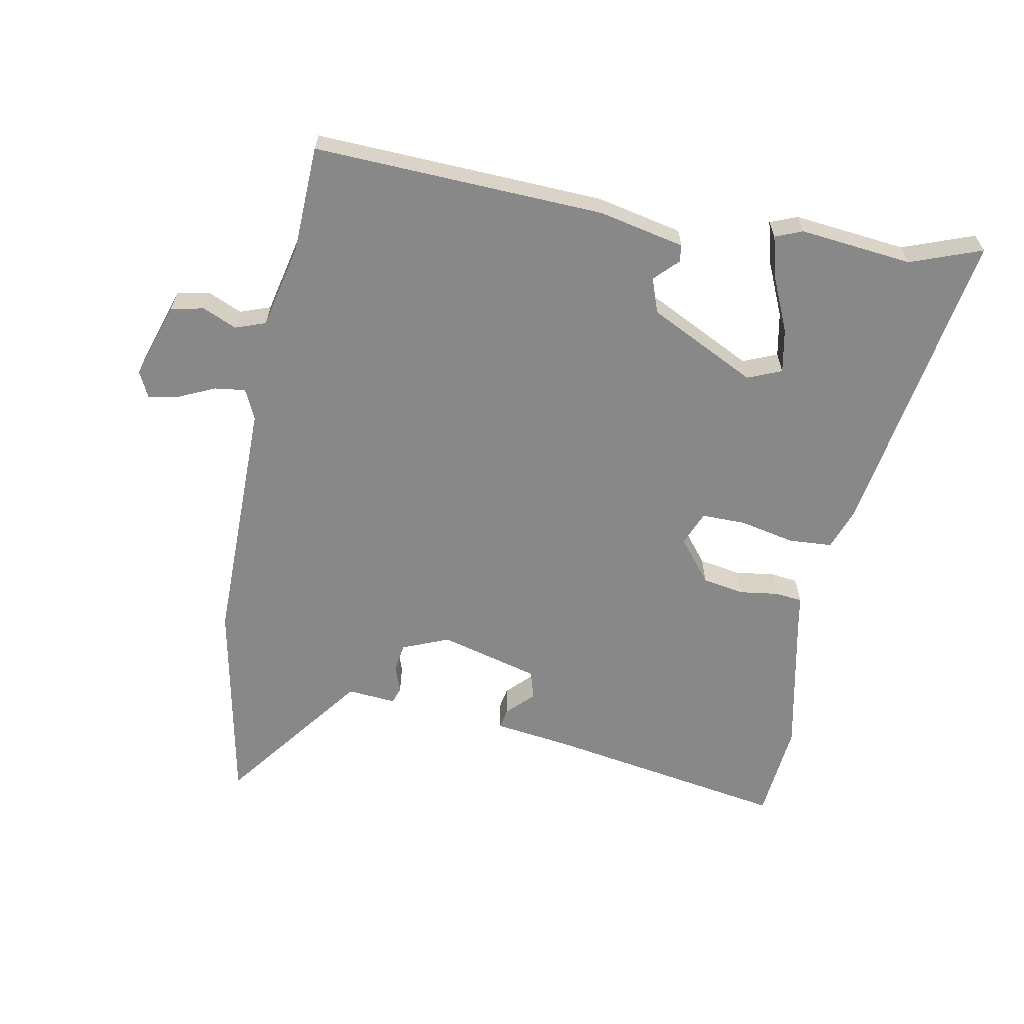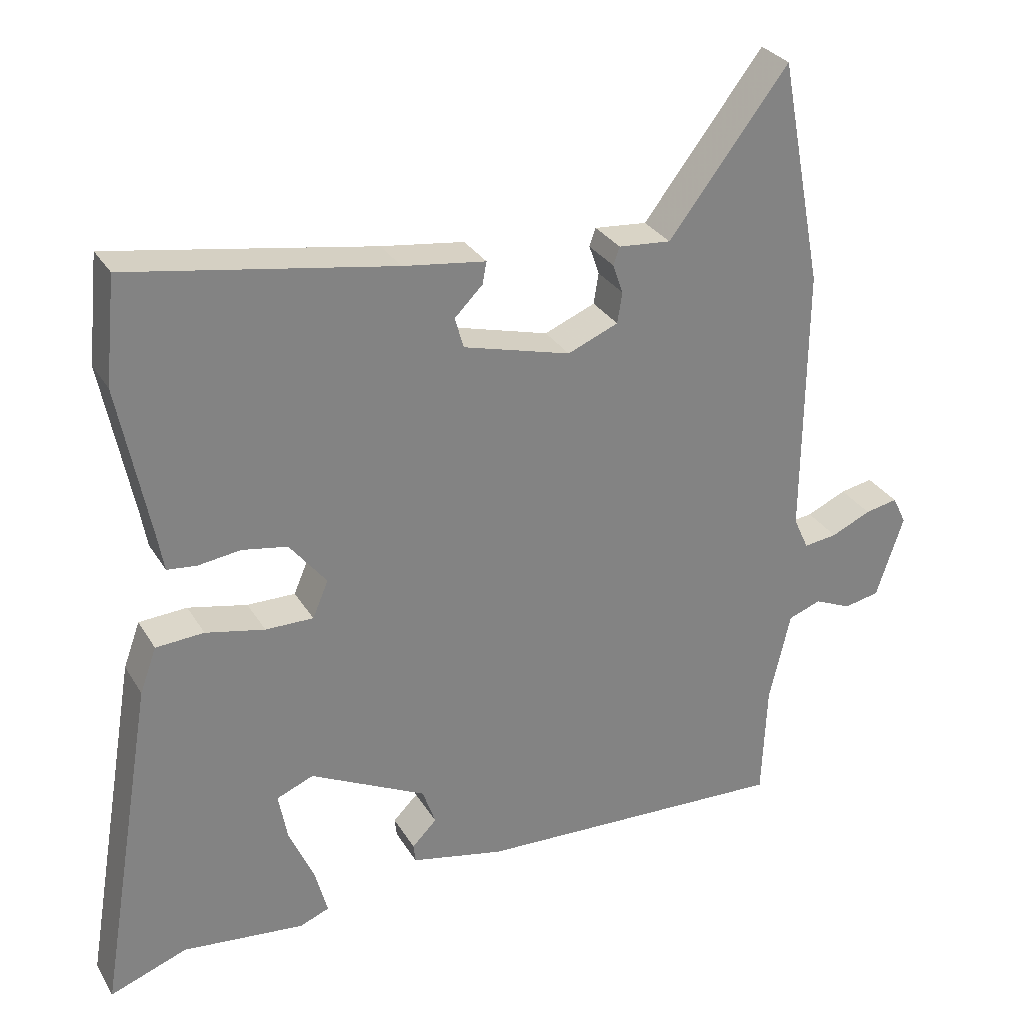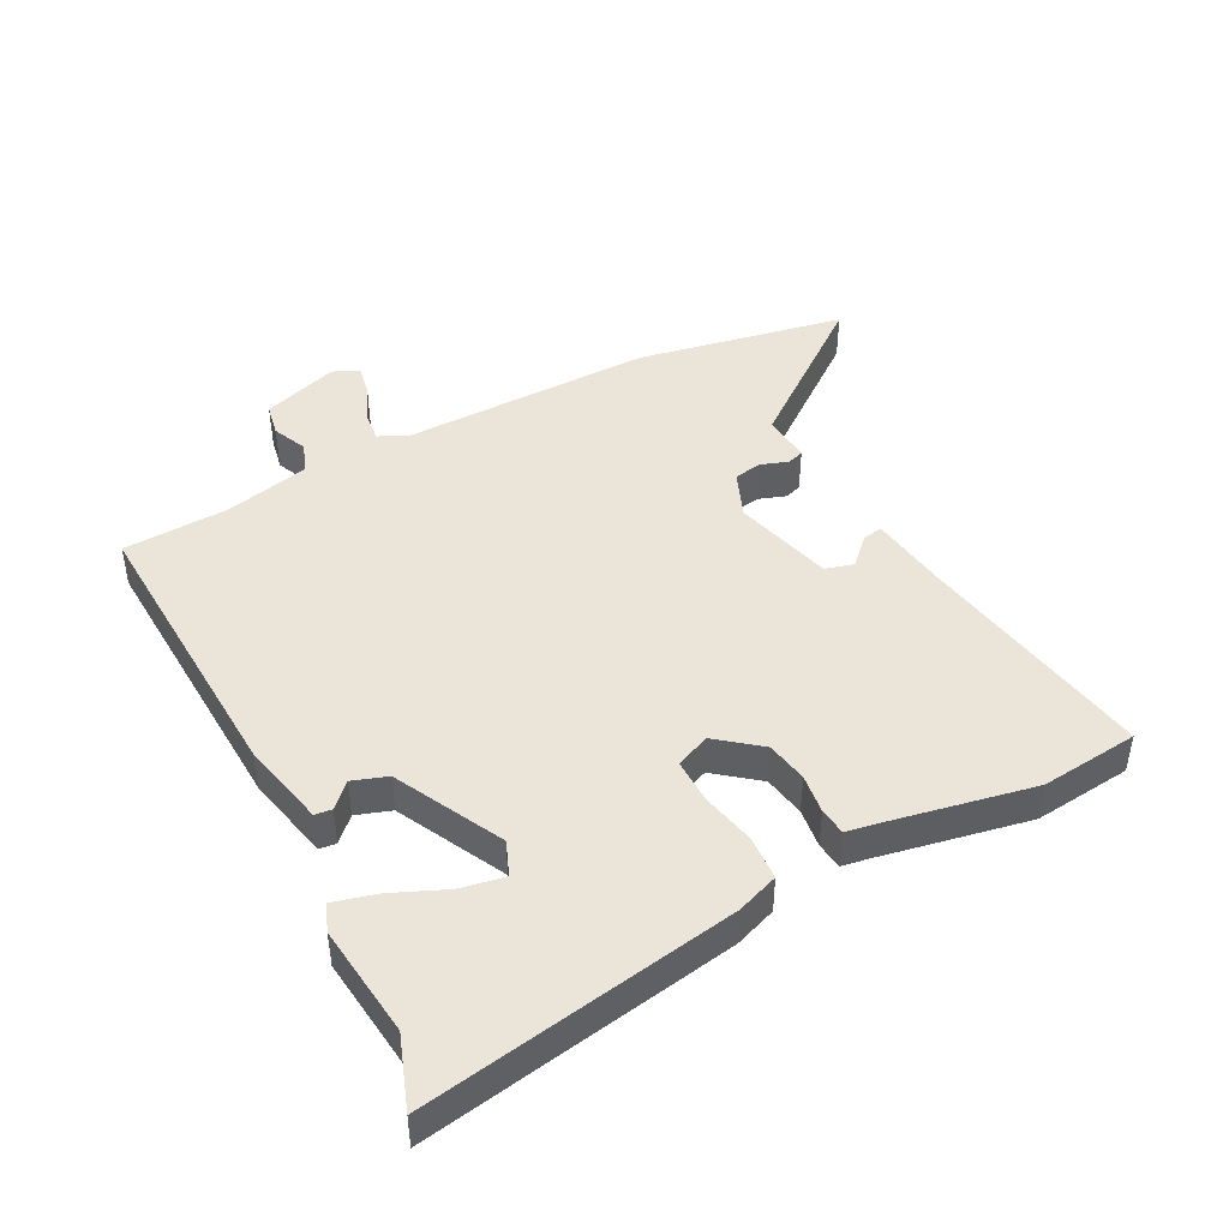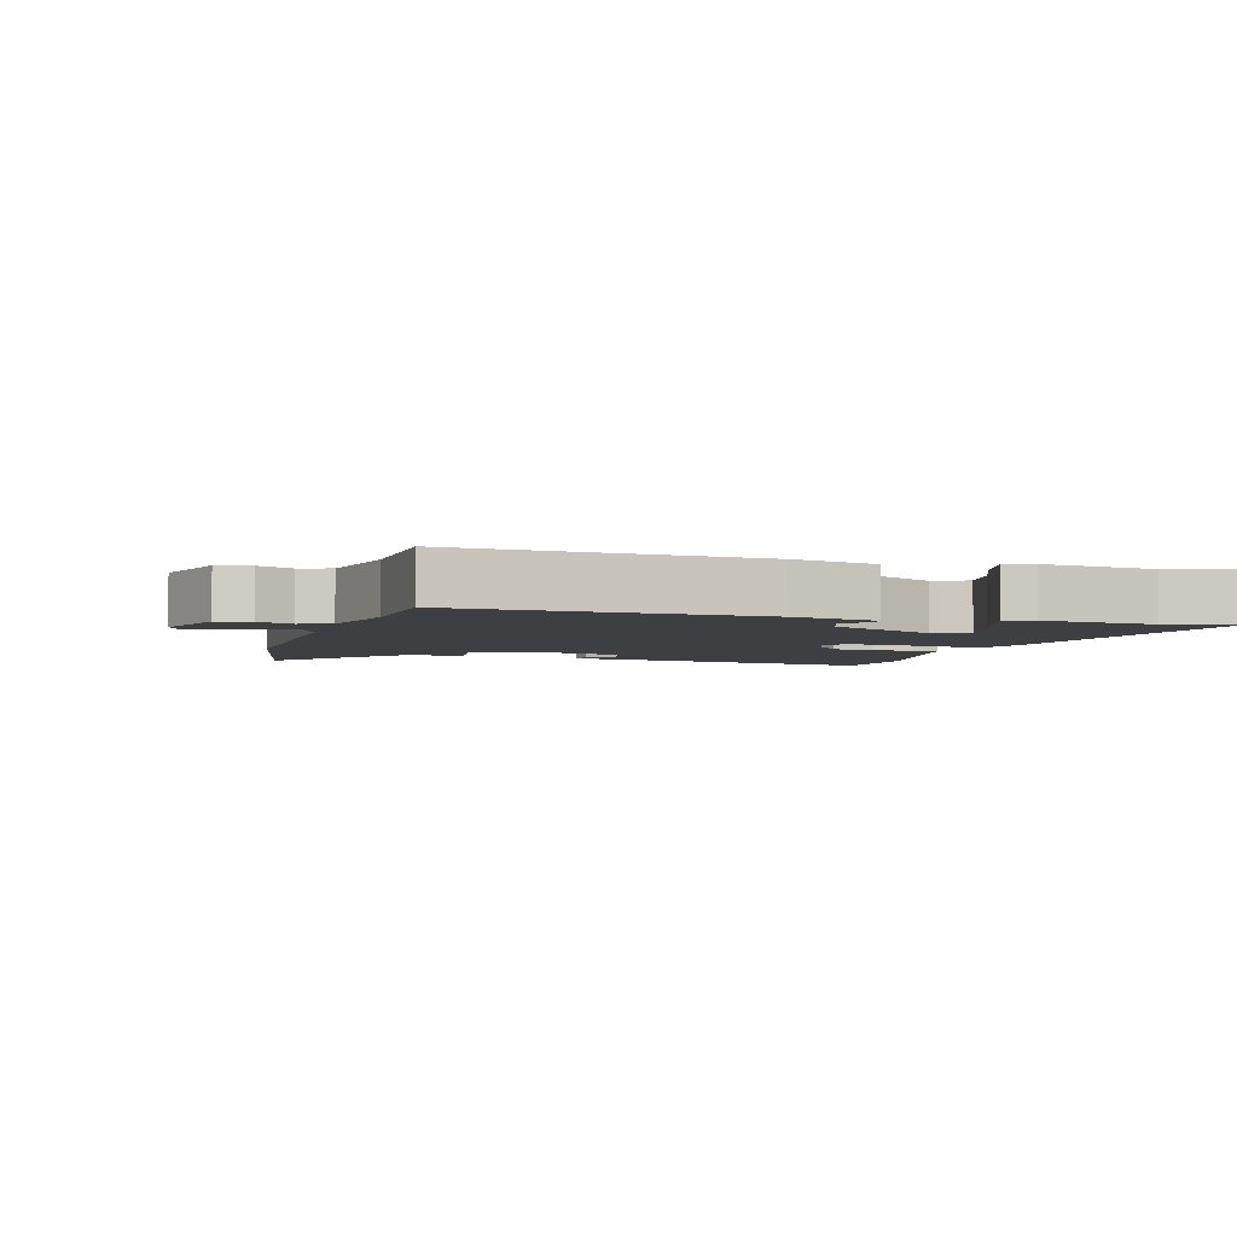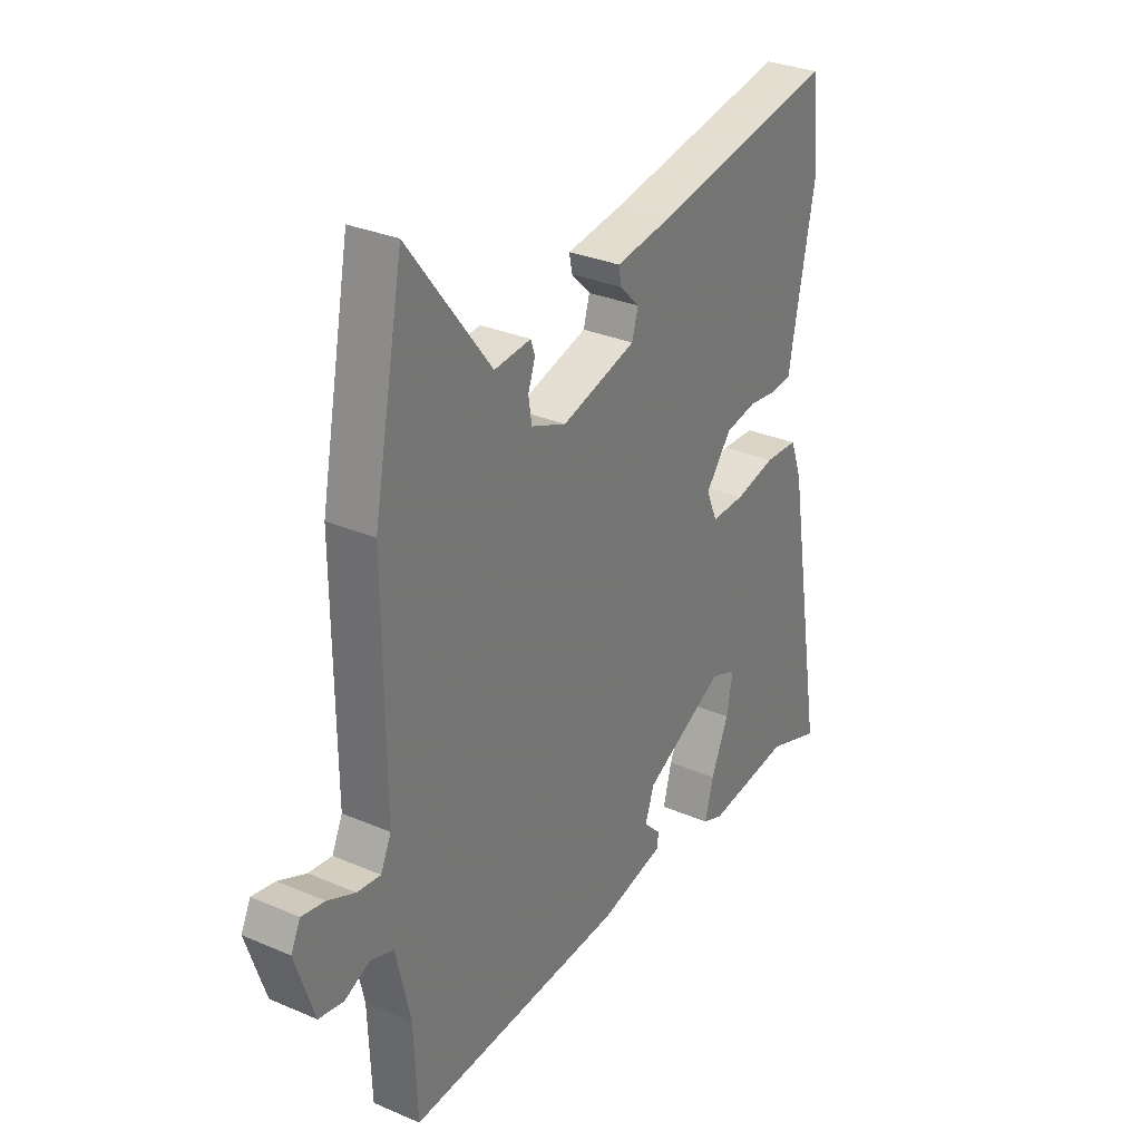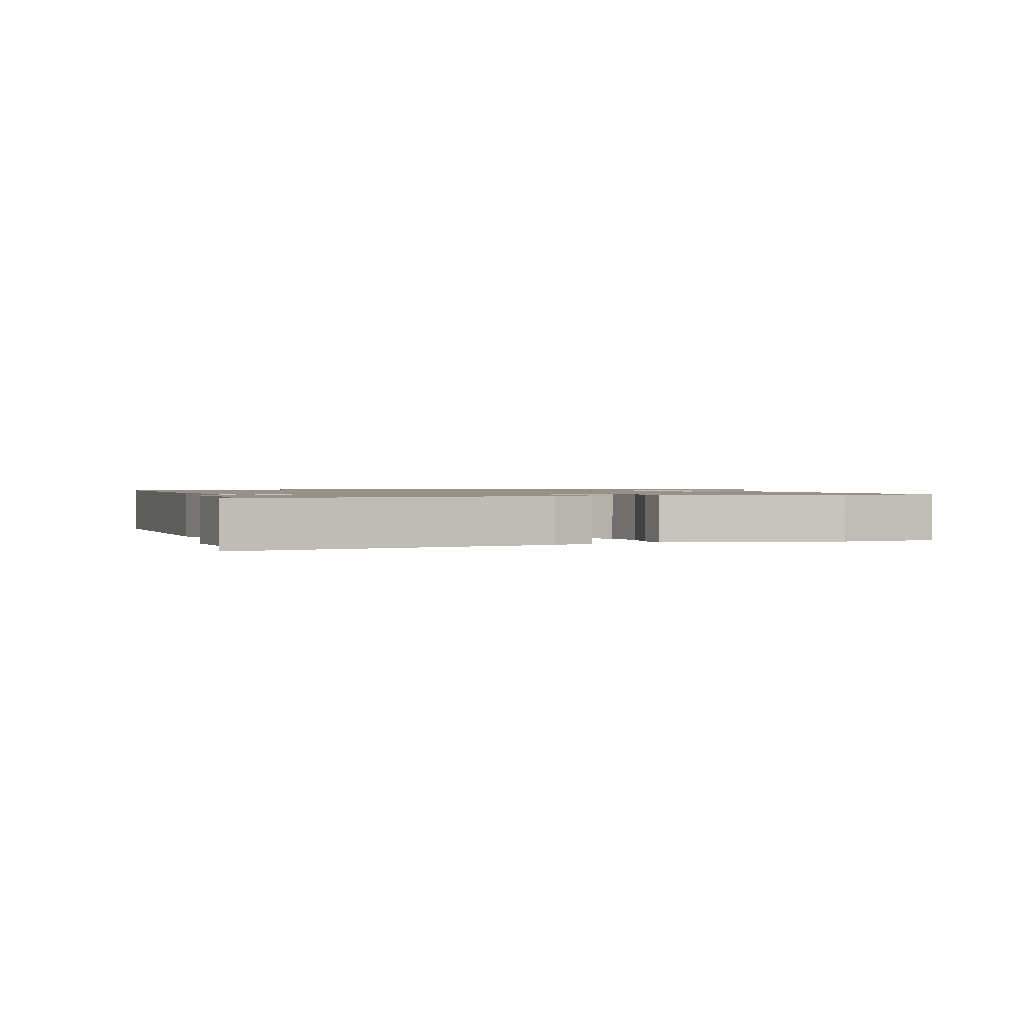
<metadata>
{"format":"obj","ext":"obj","renderer":"f3d","projection":"perspective","resolution":1024,"background":"white","views":[{"elev":-62.8,"azim":169.6,"up":"+Y"},{"elev":30.0,"azim":-25.8,"up":"+Z"},{"elev":45.1,"azim":-117.6,"up":"+Y"},{"elev":-4.0,"azim":163.2,"up":"+Y"},{"elev":30.8,"azim":121.7,"up":"+Z"},{"elev":1.2,"azim":-107.8,"up":"+Y"}]}
</metadata>
<code>
v 0.487 0.07 -0.504
v 0.027 0.07 -0.482
v -0.109 0.07 -0.452
v -0.112 0.07 -0.425
v -0.076 0.07 -0.389
v -0.095 0.07 -0.334
v -0.265 0.07 -0.248
v -0.319 0.07 -0.27
v -0.306 0.07 -0.34
v -0.269 0.07 -0.425
v -0.251 0.07 -0.493
v -0.294 0.07 -0.51
v -0.472 0.07 -0.49
v -0.585 0.07 -0.531
v -0.502 0.07 -0.036
v -0.478 0.07 0.03
v -0.408 0.07 0.034
v -0.322 0.07 0.015
v -0.252 0.07 0.014
v -0.229 0.07 0.068
v -0.283 0.07 0.136
v -0.349 0.07 0.148
v -0.411 0.07 0.14
v -0.454 0.07 0.145
v -0.463 0.07 0.196
v -0.508 0.07 0.424
v -0.492 0.07 0.579
v -0.108 0.07 0.512
v 0.013 0.07 0.495
v 0.007 0.07 0.463
v -0.034 0.07 0.422
v -0.021 0.07 0.377
v 0.136 0.07 0.334
v 0.21 0.07 0.364
v 0.217 0.07 0.409
v 0.202 0.07 0.452
v 0.211 0.07 0.478
v 0.288 0.07 0.471
v 0.462 0.07 0.698
v 0.525 0.07 0.368
v 0.522 0.07 -0.029
v 0.544 0.07 -0.077
v 0.593 0.07 -0.071
v 0.651 0.07 -0.045
v 0.699 0.07 -0.036
v 0.719 0.07 -0.077
v 0.679 0.07 -0.198
v 0.627 0.07 -0.208
v 0.573 0.07 -0.184
v 0.525 0.07 -0.201
v 0.494 0.07 -0.335
v 0.487 0 -0.504
v 0.027 0 -0.482
v -0.109 0 -0.452
v -0.112 0 -0.425
v -0.076 0 -0.389
v -0.095 0 -0.334
v -0.265 0 -0.248
v -0.319 0 -0.27
v -0.306 0 -0.34
v -0.269 0 -0.425
v -0.251 0 -0.493
v -0.294 0 -0.51
v -0.472 0 -0.49
v -0.585 0 -0.531
v -0.502 0 -0.036
v -0.478 0 0.03
v -0.408 0 0.034
v -0.322 0 0.015
v -0.252 0 0.014
v -0.229 0 0.068
v -0.283 0 0.136
v -0.349 0 0.148
v -0.411 0 0.14
v -0.454 0 0.145
v -0.463 0 0.196
v -0.508 0 0.424
v -0.492 0 0.579
v -0.108 0 0.512
v 0.013 0 0.495
v 0.007 0 0.463
v -0.034 0 0.422
v -0.021 0 0.377
v 0.136 0 0.334
v 0.21 0 0.364
v 0.217 0 0.409
v 0.202 0 0.452
v 0.211 0 0.478
v 0.288 0 0.471
v 0.462 0 0.698
v 0.525 0 0.368
v 0.522 0 -0.029
v 0.544 0 -0.077
v 0.593 0 -0.071
v 0.651 0 -0.045
v 0.699 0 -0.036
v 0.719 0 -0.077
v 0.679 0 -0.198
v 0.627 0 -0.208
v 0.573 0 -0.184
v 0.525 0 -0.201
v 0.494 0 -0.335
f 47 48 49
f 46 47 49
f 45 46 49
f 44 45 49
f 43 44 49
f 42 43 49 50
f 41 42 50 51
f 40 41 51
f 39 40 51
f 38 39 51
f 37 38 51
f 36 37 51
f 35 36 51
f 28 29 30 31
f 28 31 32
f 27 28 32
f 26 27 32
f 25 26 32
f 25 32 33
f 24 25 33
f 23 24 33
f 22 23 33
f 16 17 18
f 15 16 18
f 14 15 18
f 13 14 18
f 13 18 19
f 11 12 13
f 10 11 13
f 9 10 13
f 8 9 13
f 8 13 19
f 7 8 19 20
f 3 4 5
f 2 3 5
f 1 2 5
f 51 1 5
f 51 5 6
f 34 35 51
f 6 7 20
f 51 6 20
f 34 51 20
f 33 34 20
f 21 22 33
f 20 21 33
f 100 99 98
f 100 98 97
f 100 97 96
f 100 96 95
f 100 95 94
f 101 100 94 93
f 102 101 93 92
f 102 92 91
f 102 91 90
f 102 90 89
f 102 89 88
f 102 88 87
f 102 87 86
f 82 81 80 79
f 83 82 79
f 83 79 78
f 83 78 77
f 83 77 76
f 84 83 76
f 84 76 75
f 84 75 74
f 84 74 73
f 69 68 67
f 69 67 66
f 69 66 65
f 69 65 64
f 70 69 64
f 64 63 62
f 64 62 61
f 64 61 60
f 64 60 59
f 70 64 59
f 71 70 59 58
f 56 55 54
f 56 54 53
f 56 53 52
f 56 52 102
f 57 56 102
f 102 86 85
f 71 58 57
f 71 57 102
f 71 102 85
f 71 85 84
f 84 73 72
f 84 72 71
f 1 52 53 2
f 2 53 54 3
f 3 54 55 4
f 4 55 56 5
f 5 56 57 6
f 6 57 58 7
f 7 58 59 8
f 8 59 60 9
f 9 60 61 10
f 10 61 62 11
f 11 62 63 12
f 12 63 64 13
f 13 64 65 14
f 14 65 66 15
f 15 66 67 16
f 16 67 68 17
f 17 68 69 18
f 18 69 70 19
f 19 70 71 20
f 20 71 72 21
f 21 72 73 22
f 22 73 74 23
f 23 74 75 24
f 24 75 76 25
f 25 76 77 26
f 26 77 78 27
f 27 78 79 28
f 28 79 80 29
f 29 80 81 30
f 30 81 82 31
f 31 82 83 32
f 32 83 84 33
f 33 84 85 34
f 34 85 86 35
f 35 86 87 36
f 36 87 88 37
f 37 88 89 38
f 38 89 90 39
f 39 90 91 40
f 40 91 92 41
f 41 92 93 42
f 42 93 94 43
f 43 94 95 44
f 44 95 96 45
f 45 96 97 46
f 46 97 98 47
f 47 98 99 48
f 48 99 100 49
f 49 100 101 50
f 50 101 102 51
f 51 102 52 1

</code>
